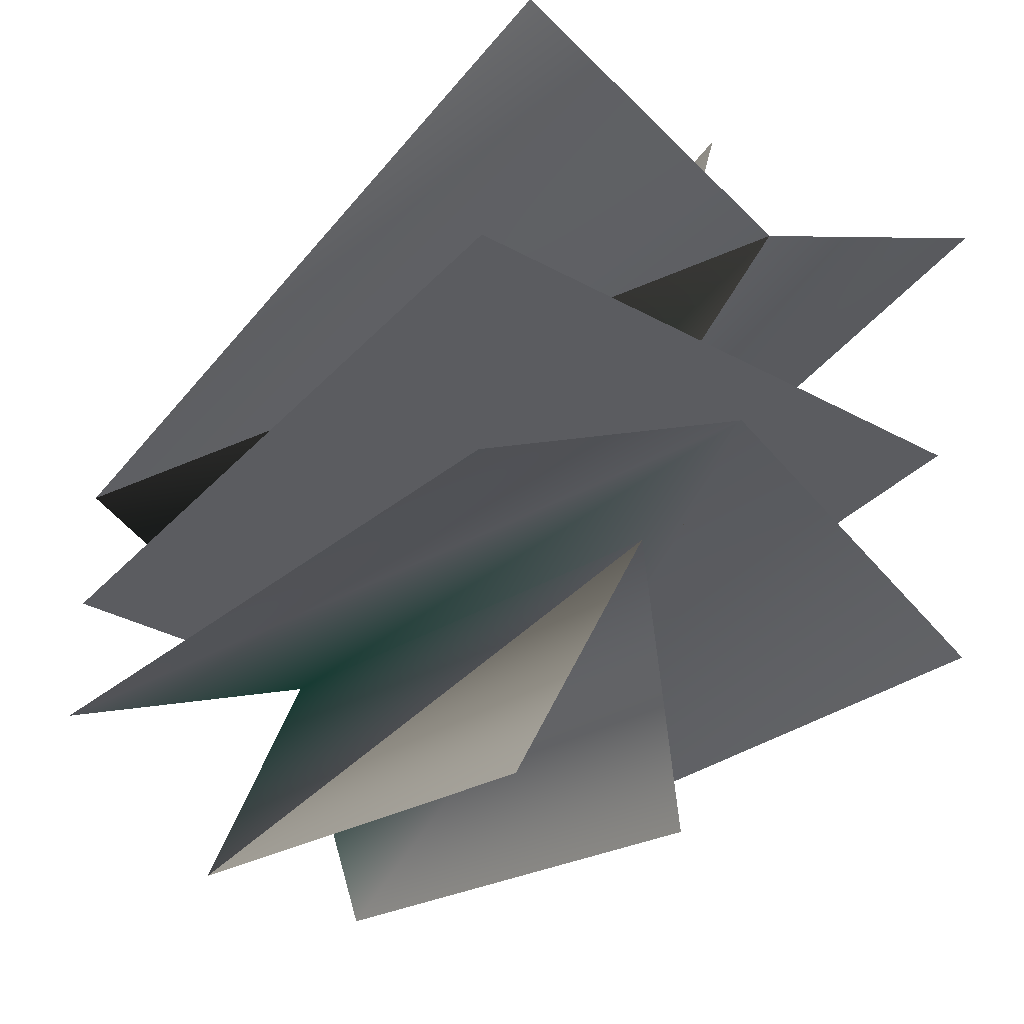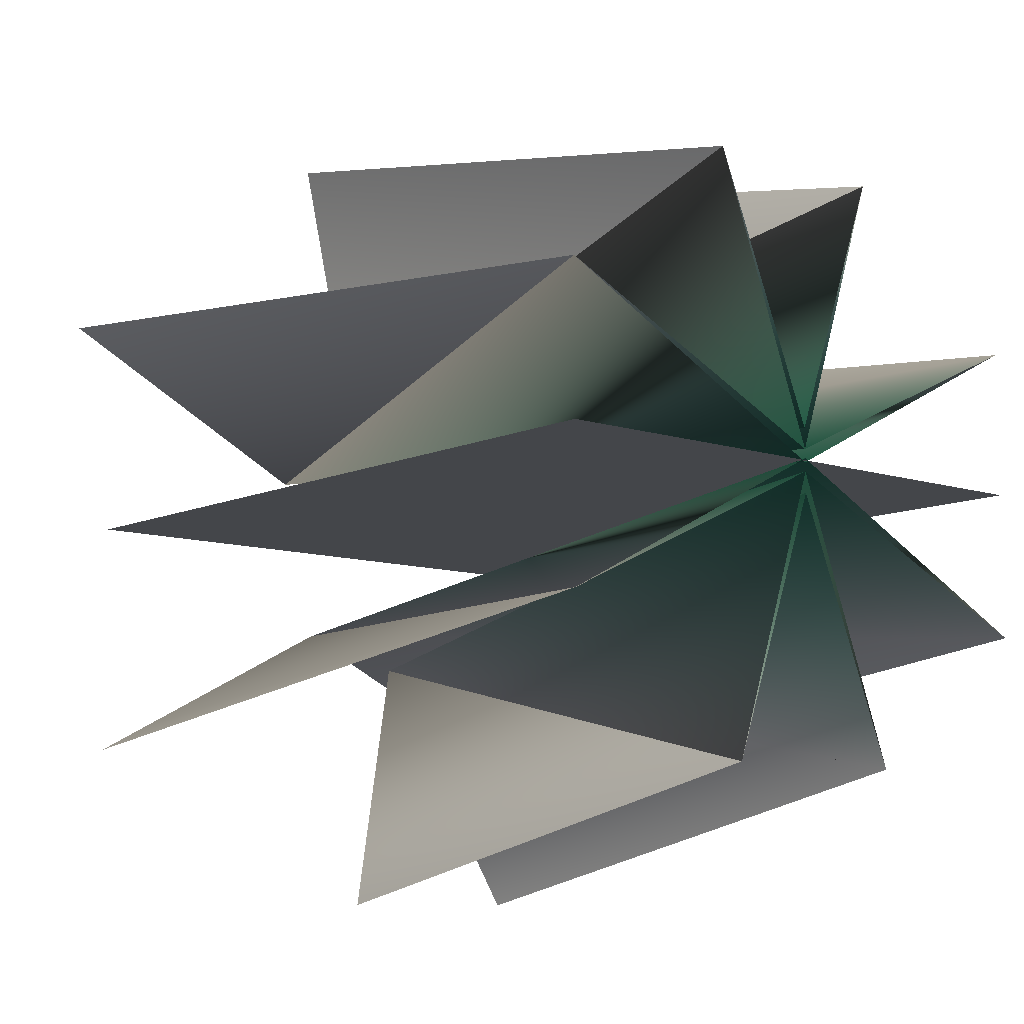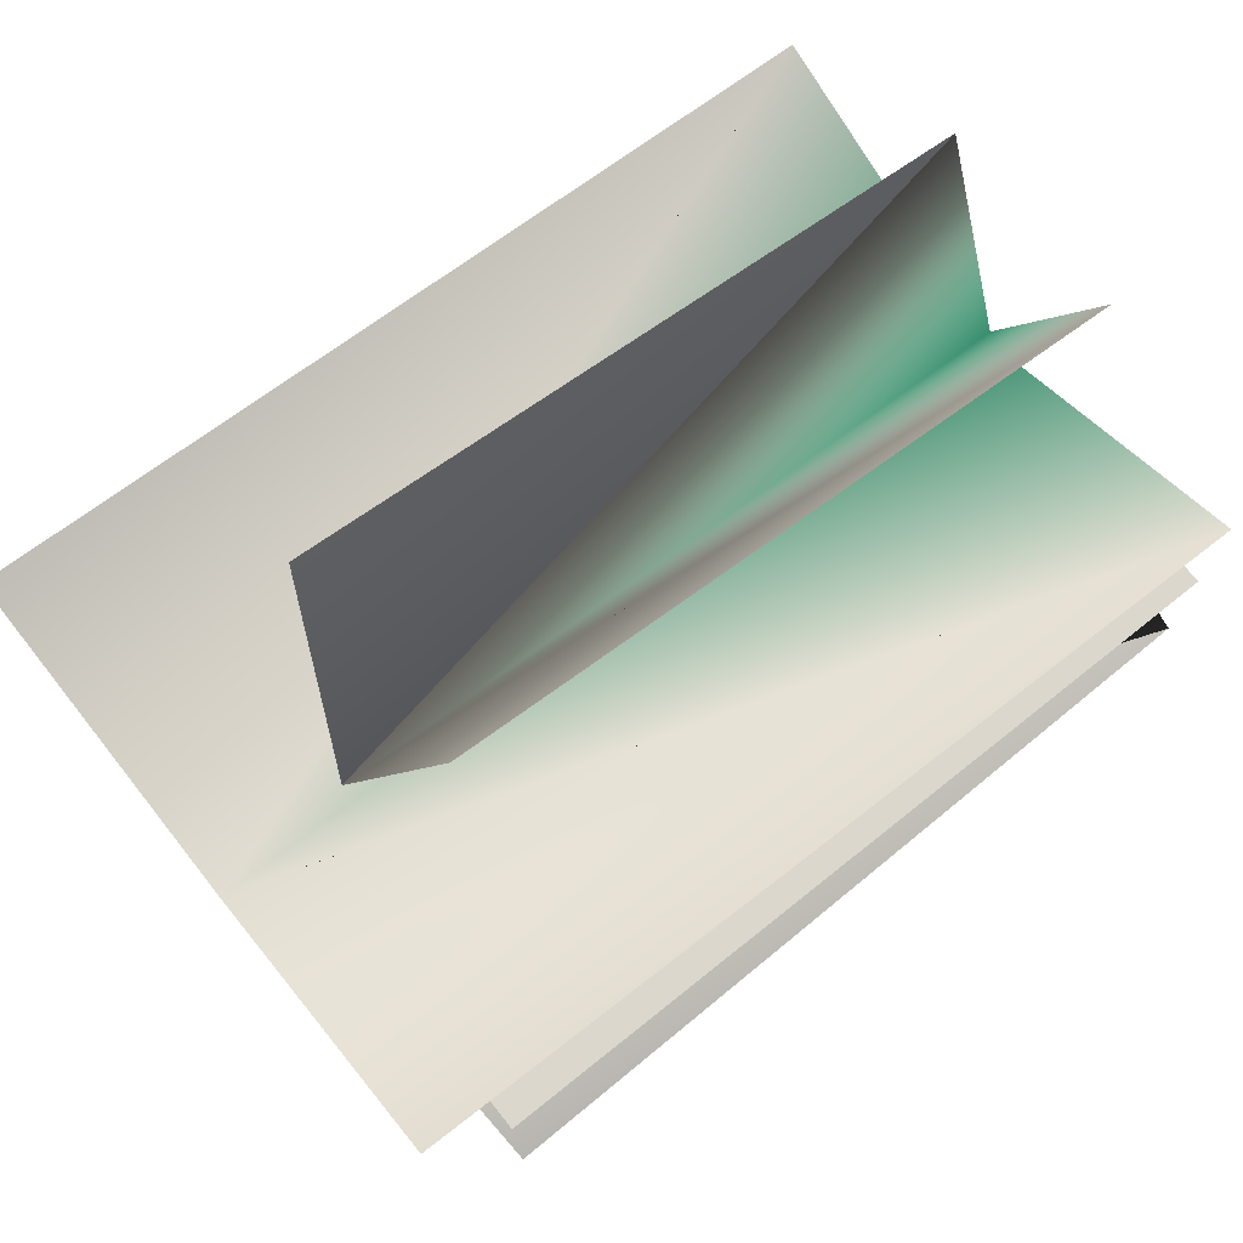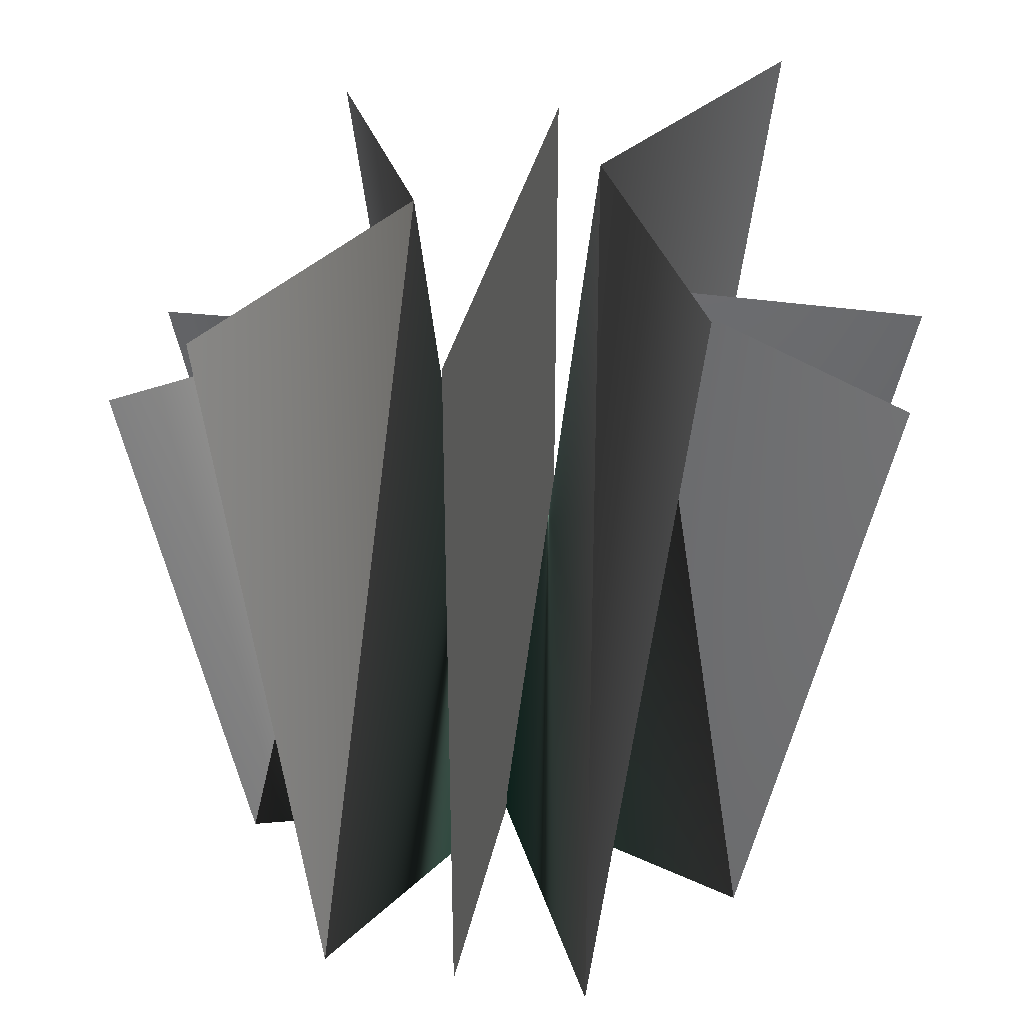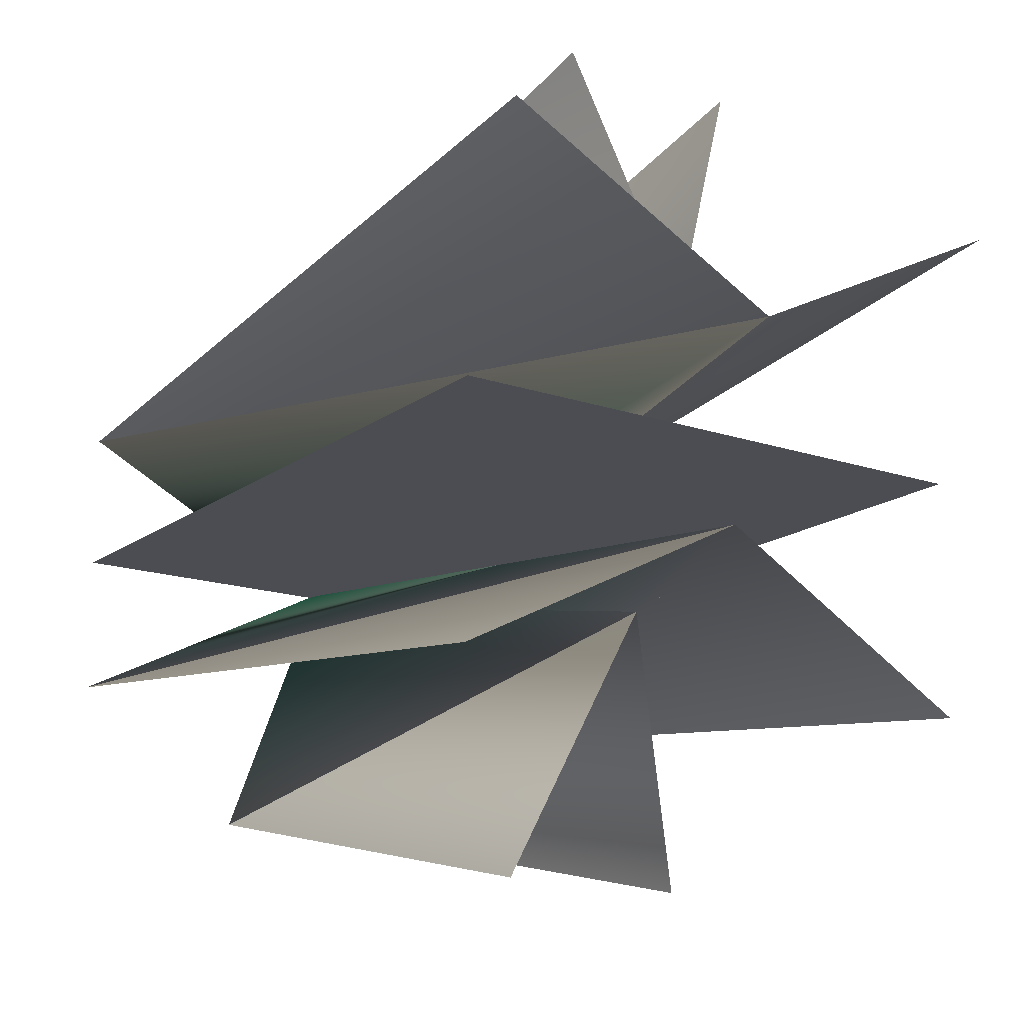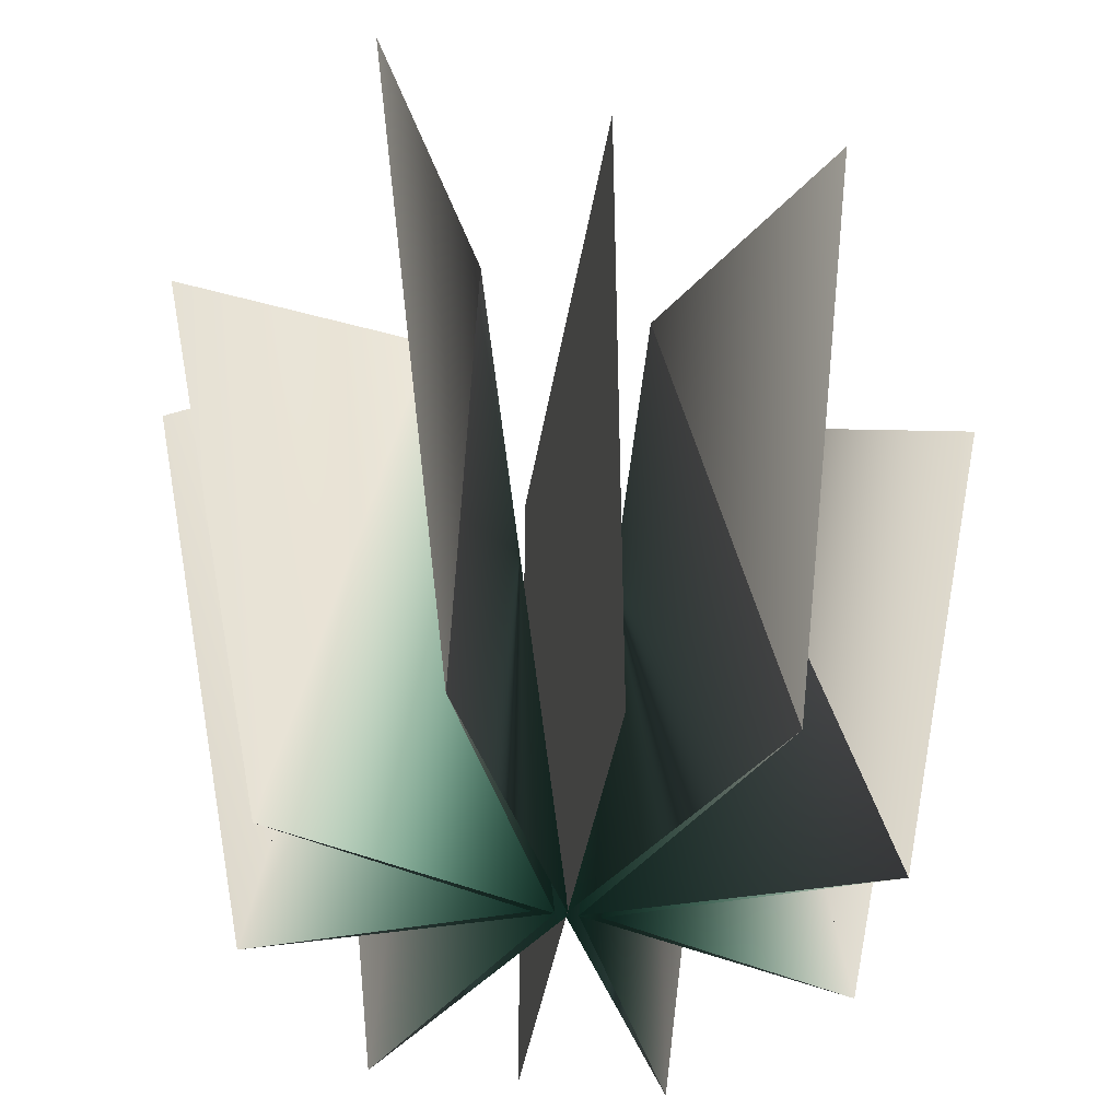
<metadata>
{"format":"obj","ext":"obj","renderer":"f3d","projection":"perspective","resolution":1024,"background":"white","views":[{"elev":-34.9,"azim":143.8,"up":"+Z"},{"elev":-9.7,"azim":-40.3,"up":"+Z"},{"elev":73.3,"azim":-128.6,"up":"+Z"},{"elev":34.2,"azim":-78.5,"up":"+Y"},{"elev":-16.4,"azim":145.3,"up":"+Z"},{"elev":-42.4,"azim":80.7,"up":"+Y"}]}
</metadata>
<code>
v -2.619 0 0 1 1 1
v 2.619 0 0 1 1 1
v -2.619 7 1e-06 1 1 1
v 2.619 -0 1.319 1 1 1
v 0 7.689 0.8605 1 1 1
v 2.619 7.689 2.198 1 1 1
v -2.619 7.689 2.198 1 1 1
v 0 -0 0.2811 0.2471 0.6392 0.5255
v -0.9342 6.024 3.81 1 1 1
v 2.619 7 1e-06 1 1 1
v 0 0 -0.01758 0.2471 0.6392 0.5255
v -2.619 -0 1.319 1 1 1
v 0 -0 0.09731 0.2471 0.6392 0.5255
v 0 6.491 1.338 1 1 1
v 0.8262 -0 2.58 1 1 1
v 0.8262 6.024 3.814 1 1 1
v -0.9342 -0 2.576 1 1 1
v -2.619 0 -1.319 1 1 1
v 0 7.17 -0.8605 1 1 1
v -2.619 6.985 -2.198 1 1 1
v 2.619 6.985 -2.198 1 1 1
v 0 0 -0.2811 0.2471 0.6392 0.5255
v 0 5.787 -1.338 1 1 1
v -0.8262 5.172 -3.703 1 1 1
v 0.9342 0 -2.576 1 1 1
v 0.9342 5.172 -3.699 1 1 1
v 0 -0 0.01758 0.2471 0.6392 0.5255
v 2.619 0 -1.319 1 1 1
v 0 0 -0.09731 0.2471 0.6392 0.5255
v -0.8262 0 -2.58 1 1 1
f 1 2 3
f 2 10 3
f 13 4 5
f 4 6 5
f 13 5 12
f 12 5 7
f 8 15 14
f 8 14 17
f 17 14 9
f 11 5 4
f 12 5 11
f 13 14 15
f 14 16 15
f 13 17 14
f 29 18 19
f 18 20 19
f 29 19 28
f 28 19 21
f 22 30 23
f 30 24 23
f 22 23 25
f 25 23 26
f 27 19 18
f 27 28 19
f 29 23 30
f 29 25 23

</code>
